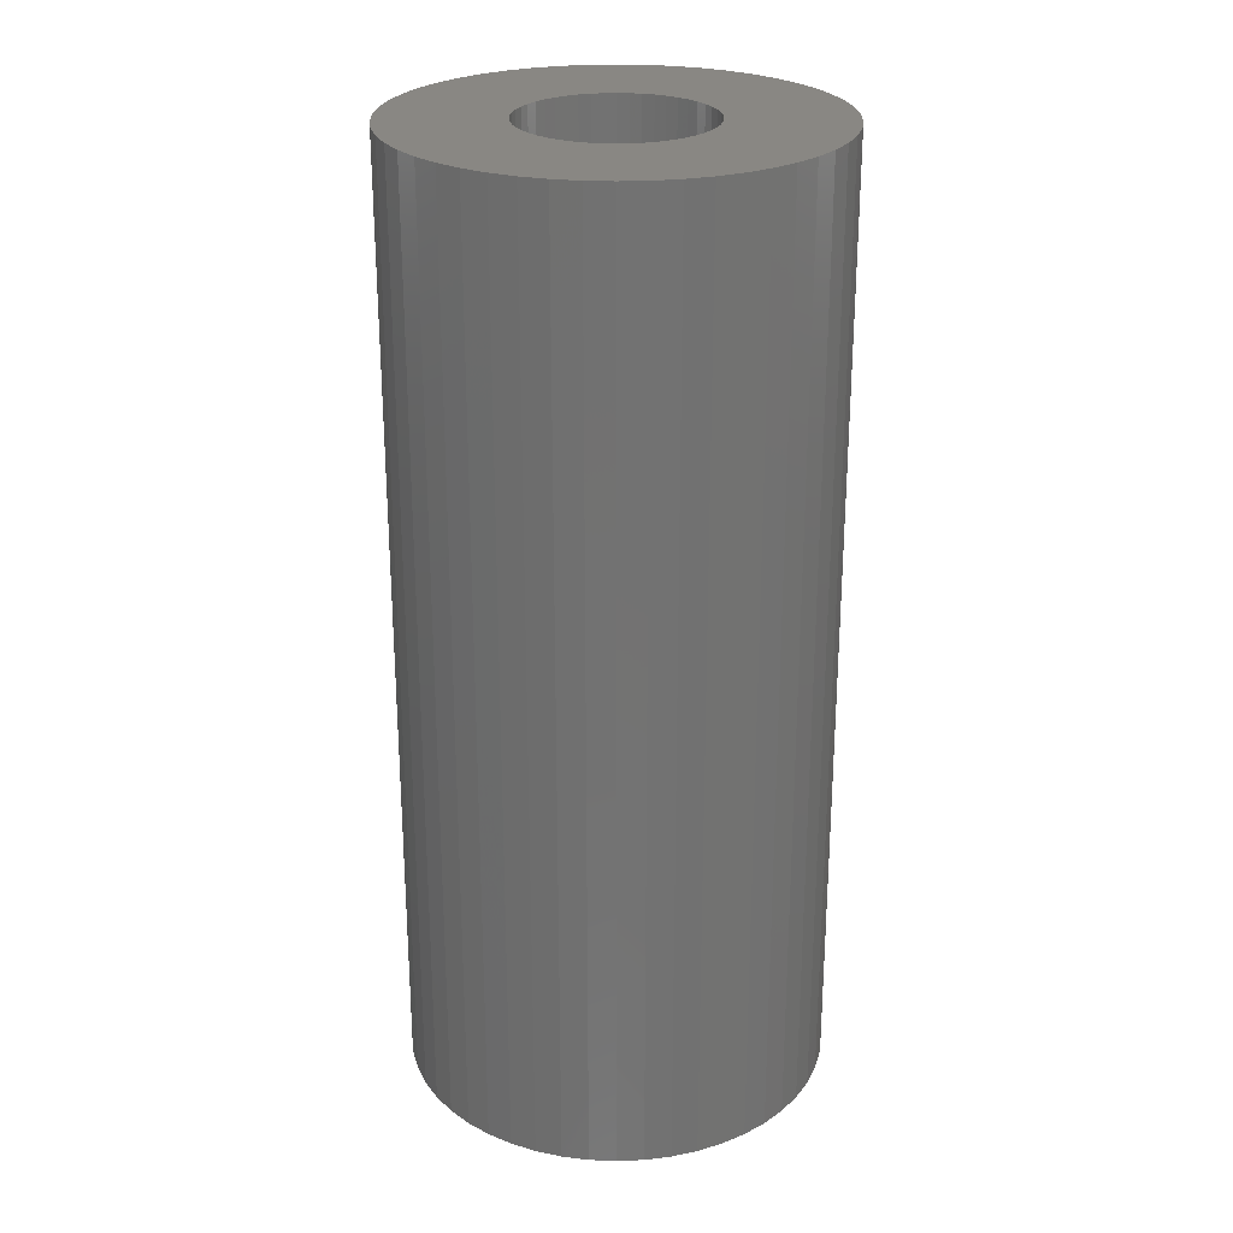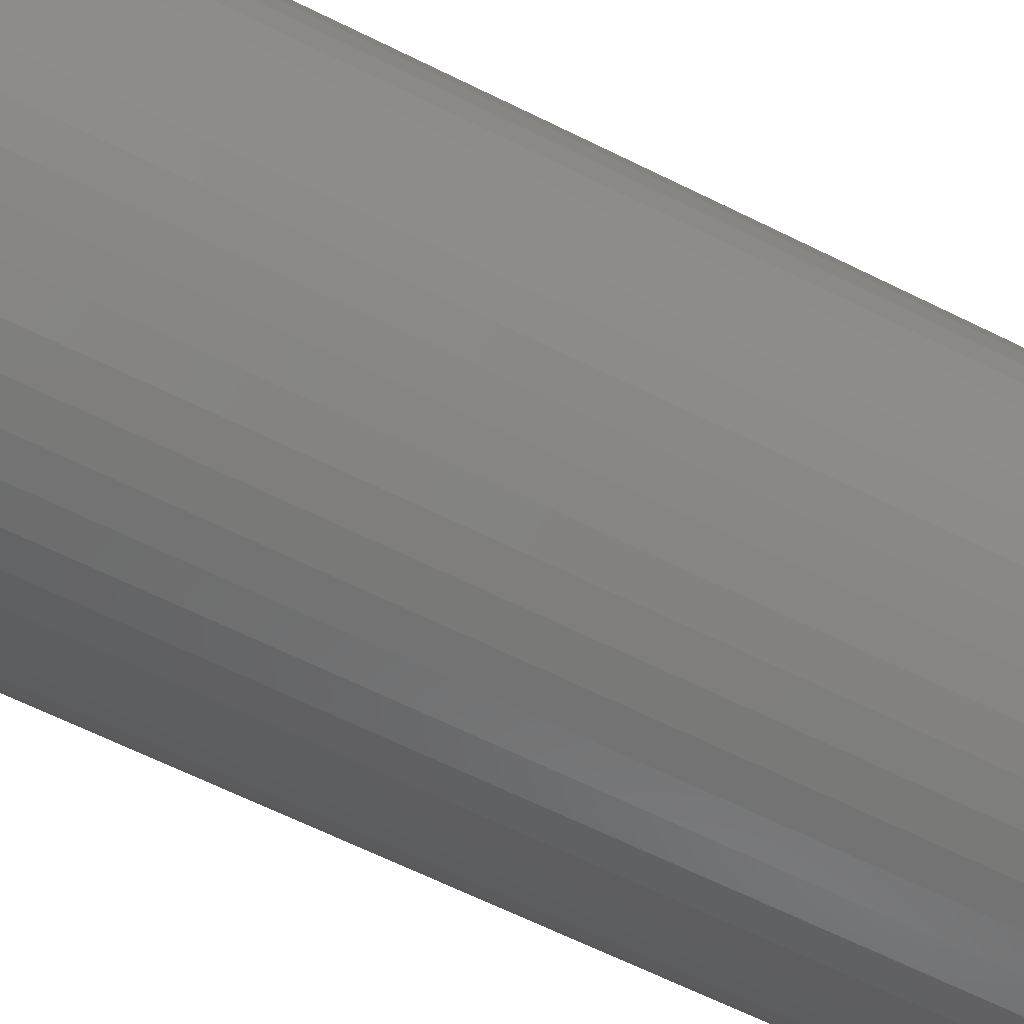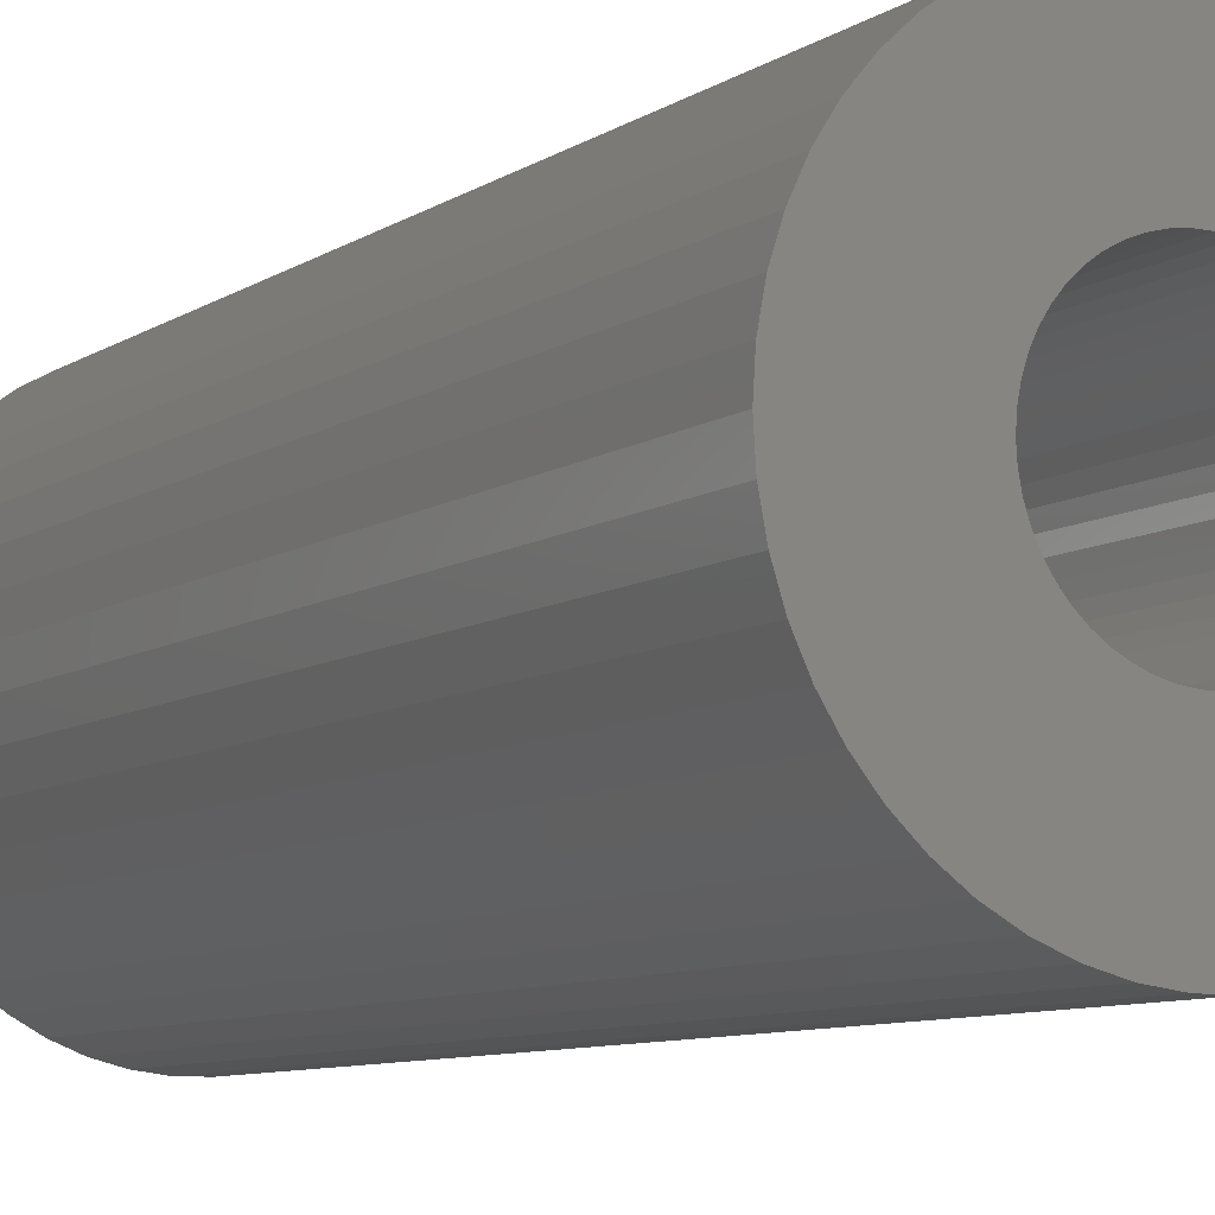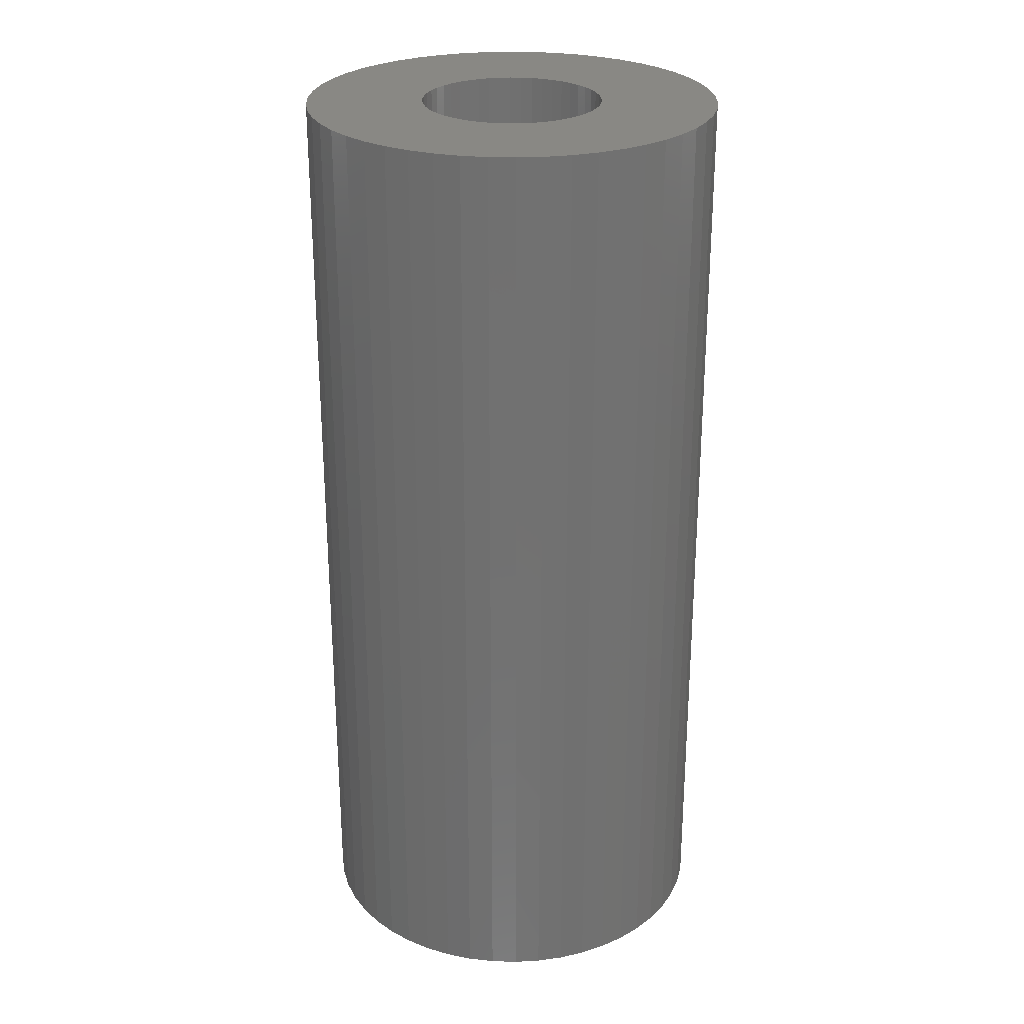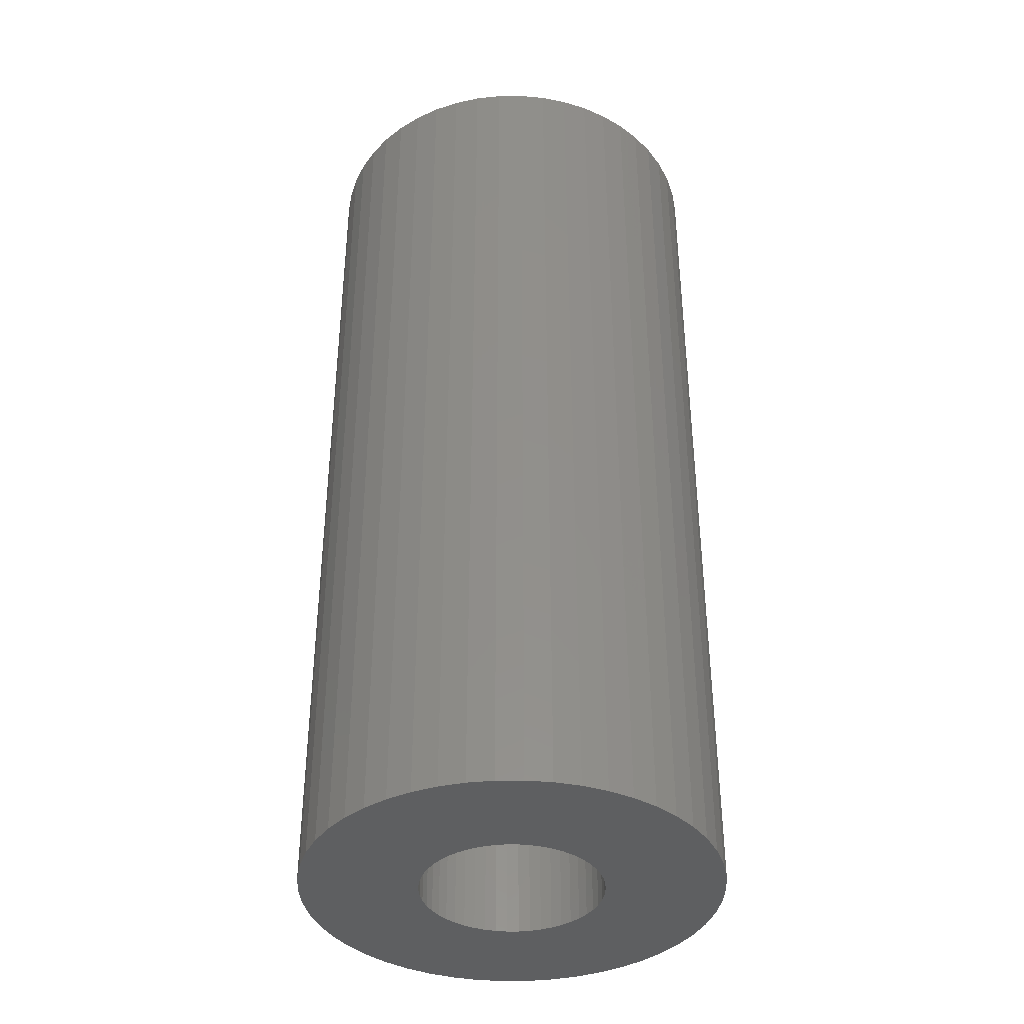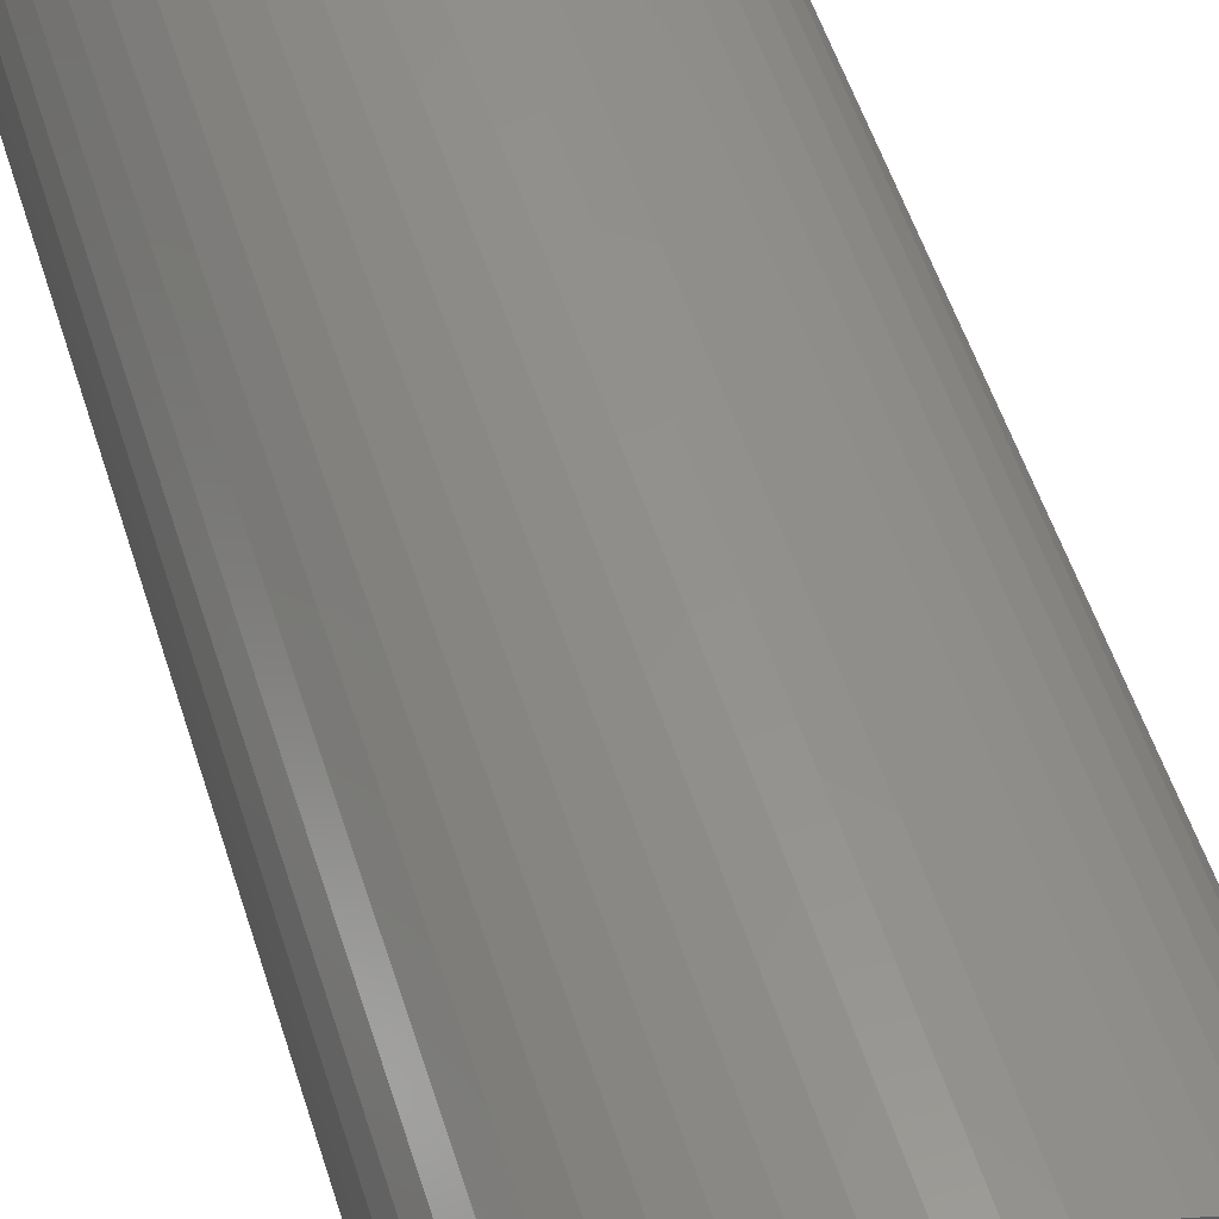
<metadata>
{"format":"stl","ext":"stl","renderer":"f3d","projection":"perspective","resolution":1024,"background":"white","views":[{"elev":25.6,"azim":154.8,"up":"+Z"},{"elev":-65.1,"azim":63.5,"up":"+Y"},{"elev":-8.2,"azim":150.1,"up":"+Y"},{"elev":26.7,"azim":88.9,"up":"+Z"},{"elev":-38.4,"azim":-179.4,"up":"+Z"},{"elev":55.1,"azim":162.4,"up":"+Y"}]}
</metadata>
<code>
# stl→obj: 200 verts, 400 faces
v 8 0 18
v 7.937 1.003 -18
v 7.937 1.003 18
v 8 0 -18
v -8 0 -18
v -7.937 1.003 18
v -7.937 1.003 -18
v -8 0 18
v 0.5023 7.984 -18
v -0.5023 7.984 18
v 0.5023 7.984 18
v -0.5023 7.984 -18
v -0.5023 -7.984 -18
v 0.5023 -7.984 18
v -0.5023 -7.984 18
v 0.5023 -7.984 -18
v 5.832 5.476 -18
v 5.099 6.164 18
v 5.832 5.476 18
v 5.099 6.164 -18
v -5.099 6.164 -18
v -5.832 5.476 18
v -5.099 6.164 18
v -5.832 5.476 -18
v -2.472 7.608 -18
v -3.406 7.239 18
v -2.472 7.608 18
v -3.406 7.239 -18
v 7.01 -3.854 18
v 7.438 -2.945 -18
v 7.438 -2.945 18
v 7.01 -3.854 -18
v 7.438 2.945 18
v 7.01 3.854 -18
v 7.01 3.854 18
v 7.438 2.945 -18
v 3.406 7.239 -18
v 2.472 7.608 18
v 3.406 7.239 18
v 2.472 7.608 -18
v 1.499 7.858 18
v 1.499 7.858 -18
v 4.287 6.755 -18
v 4.287 6.755 18
v -7.438 2.945 -18
v -7.01 3.854 18
v -7.01 3.854 -18
v -7.438 2.945 18
v -6.472 4.702 -18
v -6.472 4.702 18
v 3.5 0 18
v 3.472 0.4387 18
v 7.749 1.99 18
v 7.937 -1.003 18
v 3.39 0.8704 18
v 3.472 -0.4387 18
v 3.254 1.288 18
v 7.749 -1.99 18
v 3.067 1.686 18
v 6.472 4.702 18
v 3.39 -0.8704 18
v 2.832 2.057 18
v 2.551 2.396 18
v 3.254 -1.288 18
v 2.231 2.697 18
v 3.067 -1.686 18
v 1.875 2.955 18
v 1.49 3.167 18
v 1.082 3.329 18
v 0.6558 3.438 18
v 0.2198 3.493 18
v -0.2198 3.493 18
v -0.6558 3.438 18
v -1.499 7.858 18
v -1.082 3.329 18
v -1.49 3.167 18
v -1.875 2.955 18
v -4.287 6.755 18
v -2.231 2.697 18
v -2.551 2.396 18
v -2.832 2.057 18
v -3.067 1.686 18
v 6.472 -4.702 18
v 2.832 -2.057 18
v 5.832 -5.476 18
v 2.551 -2.396 18
v 5.099 -6.164 18
v 2.231 -2.697 18
v 4.287 -6.755 18
v 1.875 -2.955 18
v 3.406 -7.239 18
v 1.49 -3.167 18
v 2.472 -7.608 18
v 1.082 -3.329 18
v 1.499 -7.858 18
v 0.6558 -3.438 18
v 0.2198 -3.493 18
v -0.2198 -3.493 18
v -0.6558 -3.438 18
v -1.499 -7.858 18
v -1.082 -3.329 18
v -2.472 -7.608 18
v -1.49 -3.167 18
v -3.406 -7.239 18
v -1.875 -2.955 18
v -4.287 -6.755 18
v -2.231 -2.697 18
v -5.099 -6.164 18
v -2.551 -2.396 18
v -5.832 -5.476 18
v -2.832 -2.057 18
v -6.472 -4.702 18
v -3.067 -1.686 18
v -7.01 -3.854 18
v -3.254 -1.288 18
v -7.438 -2.945 18
v -3.39 -0.8704 18
v -7.749 -1.99 18
v -3.472 -0.4387 18
v -7.937 -1.003 18
v -3.5 0 18
v -3.254 1.288 18
v -3.39 0.8704 18
v -7.749 1.99 18
v -3.472 0.4387 18
v -1.499 7.858 -18
v 3.5 0 -18
v 7.937 -1.003 -18
v 3.472 -0.4387 -18
v 7.749 -1.99 -18
v 3.39 -0.8704 -18
v 3.472 0.4387 -18
v 3.254 -1.288 -18
v 7.749 1.99 -18
v 3.067 -1.686 -18
v 6.472 -4.702 -18
v 3.39 0.8704 -18
v 2.832 -2.057 -18
v 5.832 -5.476 -18
v 2.551 -2.396 -18
v 5.099 -6.164 -18
v 3.254 1.288 -18
v 2.231 -2.697 -18
v 4.287 -6.755 -18
v 3.067 1.686 -18
v 1.875 -2.955 -18
v 3.406 -7.239 -18
v 1.49 -3.167 -18
v 2.472 -7.608 -18
v 1.082 -3.329 -18
v 1.499 -7.858 -18
v 0.6558 -3.438 -18
v 0.2198 -3.493 -18
v -0.2198 -3.493 -18
v -0.6558 -3.438 -18
v -1.499 -7.858 -18
v -1.082 -3.329 -18
v -2.472 -7.608 -18
v -1.49 -3.167 -18
v -3.406 -7.239 -18
v -1.875 -2.955 -18
v -4.287 -6.755 -18
v -2.231 -2.697 -18
v -5.099 -6.164 -18
v -2.551 -2.396 -18
v -5.832 -5.476 -18
v -2.832 -2.057 -18
v -6.472 -4.702 -18
v -3.067 -1.686 -18
v -7.01 -3.854 -18
v 6.472 4.702 -18
v 2.832 2.057 -18
v 2.551 2.396 -18
v 2.231 2.697 -18
v 1.875 2.955 -18
v 1.49 3.167 -18
v 1.082 3.329 -18
v 0.6558 3.438 -18
v 0.2198 3.493 -18
v -0.2198 3.493 -18
v -0.6558 3.438 -18
v -1.082 3.329 -18
v -1.49 3.167 -18
v -1.875 2.955 -18
v -4.287 6.755 -18
v -2.231 2.697 -18
v -2.551 2.396 -18
v -2.832 2.057 -18
v -3.067 1.686 -18
v -3.254 1.288 -18
v -3.39 0.8704 -18
v -7.749 1.99 -18
v -3.472 0.4387 -18
v -3.5 0 -18
v -3.254 -1.288 -18
v -7.438 -2.945 -18
v -3.39 -0.8704 -18
v -7.749 -1.99 -18
v -3.472 -0.4387 -18
v -7.937 -1.003 -18
f 1 2 3
f 2 1 4
f 5 6 7
f 6 5 8
f 9 10 11
f 10 9 12
f 13 14 15
f 14 13 16
f 17 18 19
f 18 17 20
f 21 22 23
f 22 21 24
f 25 26 27
f 26 25 28
f 29 30 31
f 30 29 32
f 33 34 35
f 34 33 36
f 37 38 39
f 38 37 40
f 40 41 38
f 41 40 42
f 43 39 44
f 39 43 37
f 45 46 47
f 46 45 48
f 49 22 24
f 22 49 50
f 51 1 3
f 52 3 53
f 1 51 54
f 55 53 33
f 56 54 51
f 57 33 35
f 54 56 58
f 59 35 60
f 61 58 56
f 62 60 19
f 58 61 31
f 63 19 18
f 64 31 61
f 65 18 44
f 31 64 29
f 66 29 64
f 3 52 51
f 67 44 39
f 53 55 52
f 33 57 55
f 35 59 57
f 60 62 59
f 19 63 62
f 68 39 38
f 18 65 63
f 44 67 65
f 69 38 41
f 39 68 67
f 38 69 68
f 41 70 69
f 11 70 41
f 11 71 70
f 11 72 71
f 10 72 11
f 10 73 72
f 74 73 10
f 73 74 75
f 27 75 74
f 75 27 76
f 26 76 27
f 76 26 77
f 78 77 26
f 77 78 79
f 23 79 78
f 79 23 80
f 22 80 23
f 80 22 81
f 50 81 22
f 81 50 82
f 46 82 50
f 29 66 83
f 84 83 66
f 83 84 85
f 86 85 84
f 85 86 87
f 88 87 86
f 87 88 89
f 90 89 88
f 89 90 91
f 92 91 90
f 91 92 93
f 94 93 92
f 93 94 95
f 96 95 94
f 96 14 95
f 97 14 96
f 98 14 97
f 98 15 14
f 99 15 98
f 100 99 101
f 102 101 103
f 99 100 15
f 104 103 105
f 106 105 107
f 101 102 100
f 108 107 109
f 110 109 111
f 112 111 113
f 114 113 115
f 116 115 117
f 103 104 102
f 118 117 119
f 120 119 121
f 82 46 122
f 105 106 104
f 48 122 46
f 107 108 106
f 122 48 123
f 109 110 108
f 124 123 48
f 111 112 110
f 123 124 125
f 113 114 112
f 6 125 124
f 115 116 114
f 125 6 121
f 117 118 116
f 8 121 6
f 119 120 118
f 121 8 120
f 126 27 74
f 27 126 25
f 127 4 128
f 129 128 130
f 4 127 2
f 131 130 30
f 132 2 127
f 133 30 32
f 2 132 134
f 135 32 136
f 137 134 132
f 138 136 139
f 134 137 36
f 140 139 141
f 142 36 137
f 143 141 144
f 36 142 34
f 145 34 142
f 128 129 127
f 146 144 147
f 130 131 129
f 30 133 131
f 32 135 133
f 136 138 135
f 139 140 138
f 148 147 149
f 141 143 140
f 144 146 143
f 150 149 151
f 147 148 146
f 149 150 148
f 151 152 150
f 16 152 151
f 16 153 152
f 16 154 153
f 13 154 16
f 13 155 154
f 156 155 13
f 155 156 157
f 158 157 156
f 157 158 159
f 160 159 158
f 159 160 161
f 162 161 160
f 161 162 163
f 164 163 162
f 163 164 165
f 166 165 164
f 165 166 167
f 168 167 166
f 167 168 169
f 170 169 168
f 34 145 171
f 172 171 145
f 171 172 17
f 173 17 172
f 17 173 20
f 174 20 173
f 20 174 43
f 175 43 174
f 43 175 37
f 176 37 175
f 37 176 40
f 177 40 176
f 40 177 42
f 178 42 177
f 178 9 42
f 179 9 178
f 180 9 179
f 180 12 9
f 181 12 180
f 126 181 182
f 25 182 183
f 181 126 12
f 28 183 184
f 185 184 186
f 182 25 126
f 21 186 187
f 24 187 188
f 49 188 189
f 47 189 190
f 45 190 191
f 183 28 25
f 192 191 193
f 7 193 194
f 169 170 195
f 184 185 28
f 196 195 170
f 186 21 185
f 195 196 197
f 187 24 21
f 198 197 196
f 188 49 24
f 197 198 199
f 189 47 49
f 200 199 198
f 190 45 47
f 199 200 194
f 191 192 45
f 5 194 200
f 193 7 192
f 194 5 7
f 16 95 14
f 95 16 151
f 53 36 33
f 36 53 134
f 3 134 53
f 134 3 2
f 60 17 19
f 17 60 171
f 35 171 60
f 171 35 34
f 42 11 41
f 11 42 9
f 20 44 18
f 44 20 43
f 47 50 49
f 50 47 46
f 192 48 45
f 48 192 124
f 7 124 192
f 124 7 6
f 28 78 26
f 78 28 185
f 185 23 78
f 23 185 21
f 12 74 10
f 74 12 126
f 54 4 1
f 4 54 128
f 85 136 83
f 136 85 139
f 166 108 110
f 108 166 164
f 170 116 196
f 116 170 114
f 166 112 168
f 112 166 110
f 147 89 91
f 89 147 144
f 31 130 58
f 130 31 30
f 83 32 29
f 32 83 136
f 158 100 102
f 100 158 156
f 198 120 200
f 120 198 118
f 200 8 5
f 8 200 120
f 196 118 198
f 118 196 116
f 141 85 87
f 85 141 139
f 149 91 93
f 91 149 147
f 151 93 95
f 93 151 149
f 58 128 54
f 128 58 130
f 156 15 100
f 15 156 13
f 160 102 104
f 102 160 158
f 168 114 170
f 114 168 112
f 144 87 89
f 87 144 141
f 162 104 106
f 104 162 160
f 164 106 108
f 106 164 162
f 145 62 172
f 62 145 59
f 177 68 69
f 68 177 176
f 183 75 76
f 75 183 182
f 122 189 82
f 189 122 190
f 131 56 129
f 56 131 61
f 180 71 72
f 71 180 179
f 176 67 68
f 67 176 175
f 81 187 80
f 187 81 188
f 182 73 75
f 73 182 181
f 187 79 80
f 79 187 186
f 127 52 132
f 52 127 51
f 133 61 131
f 61 133 64
f 174 63 65
f 63 174 173
f 178 69 70
f 69 178 177
f 179 70 71
f 70 179 178
f 175 65 67
f 65 175 174
f 121 193 125
f 193 121 194
f 123 190 122
f 190 123 191
f 82 188 81
f 188 82 189
f 181 72 73
f 72 181 180
f 186 77 79
f 77 186 184
f 184 76 77
f 76 184 183
f 129 51 127
f 51 129 56
f 152 97 96
f 97 152 153
f 142 59 145
f 59 142 57
f 137 57 142
f 57 137 55
f 132 55 137
f 55 132 52
f 172 63 173
f 63 172 62
f 125 191 123
f 191 125 193
f 138 66 135
f 66 138 84
f 135 64 133
f 64 135 66
f 153 98 97
f 98 153 154
f 119 194 121
f 194 119 199
f 117 199 119
f 199 117 197
f 109 167 111
f 167 109 165
f 113 195 115
f 195 113 169
f 148 94 92
f 94 148 150
f 150 96 94
f 96 150 152
f 140 88 86
f 88 140 143
f 157 103 101
f 103 157 159
f 155 101 99
f 101 155 157
f 111 169 113
f 169 111 167
f 140 84 138
f 84 140 86
f 143 90 88
f 90 143 146
f 146 92 90
f 92 146 148
f 161 107 105
f 107 161 163
f 154 99 98
f 99 154 155
f 115 197 117
f 197 115 195
f 163 109 107
f 109 163 165
f 159 105 103
f 105 159 161

</code>
